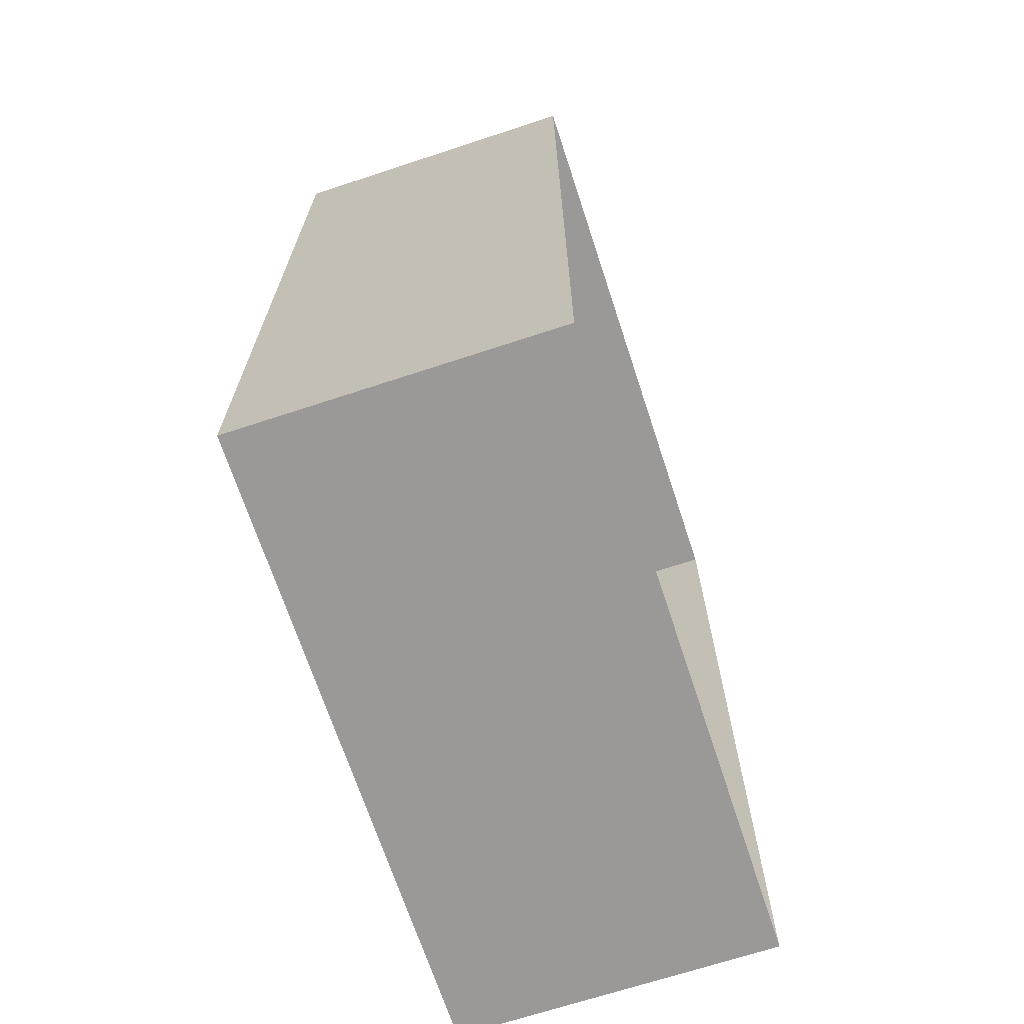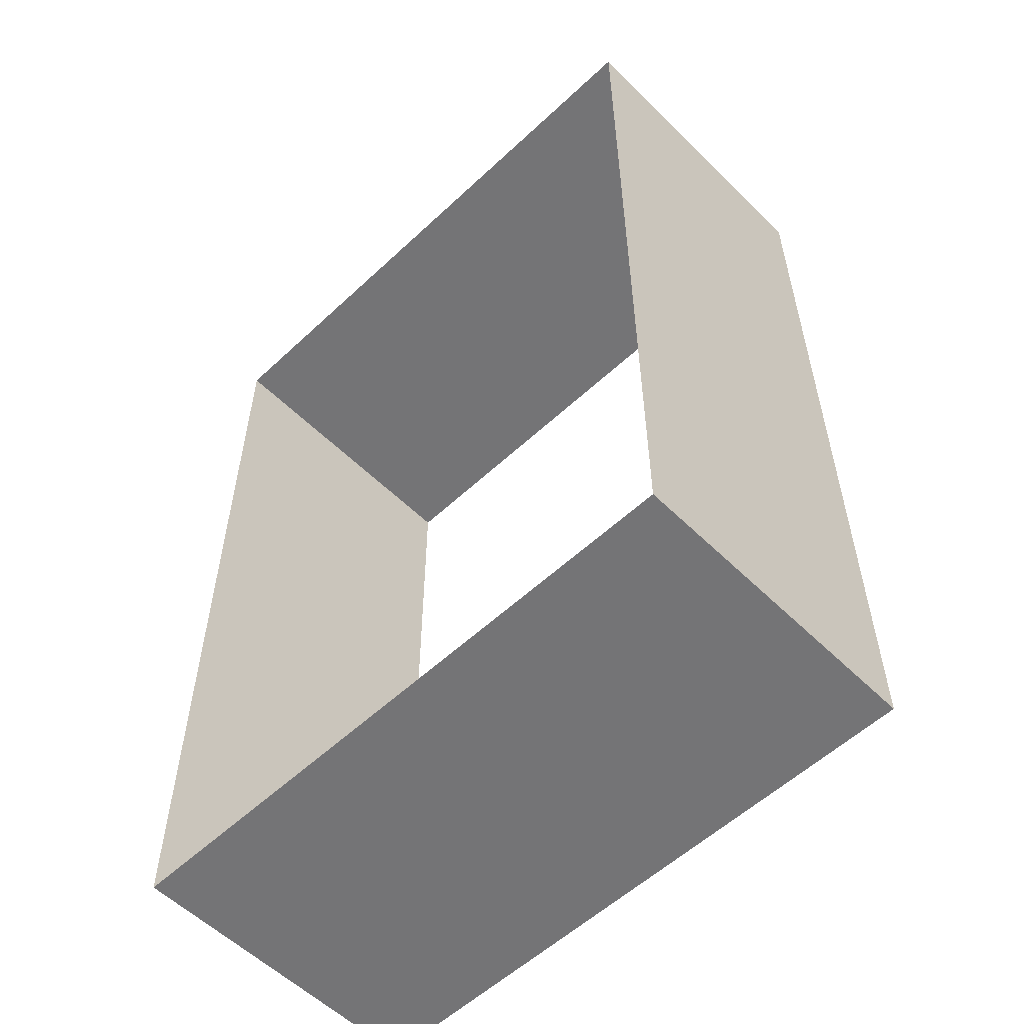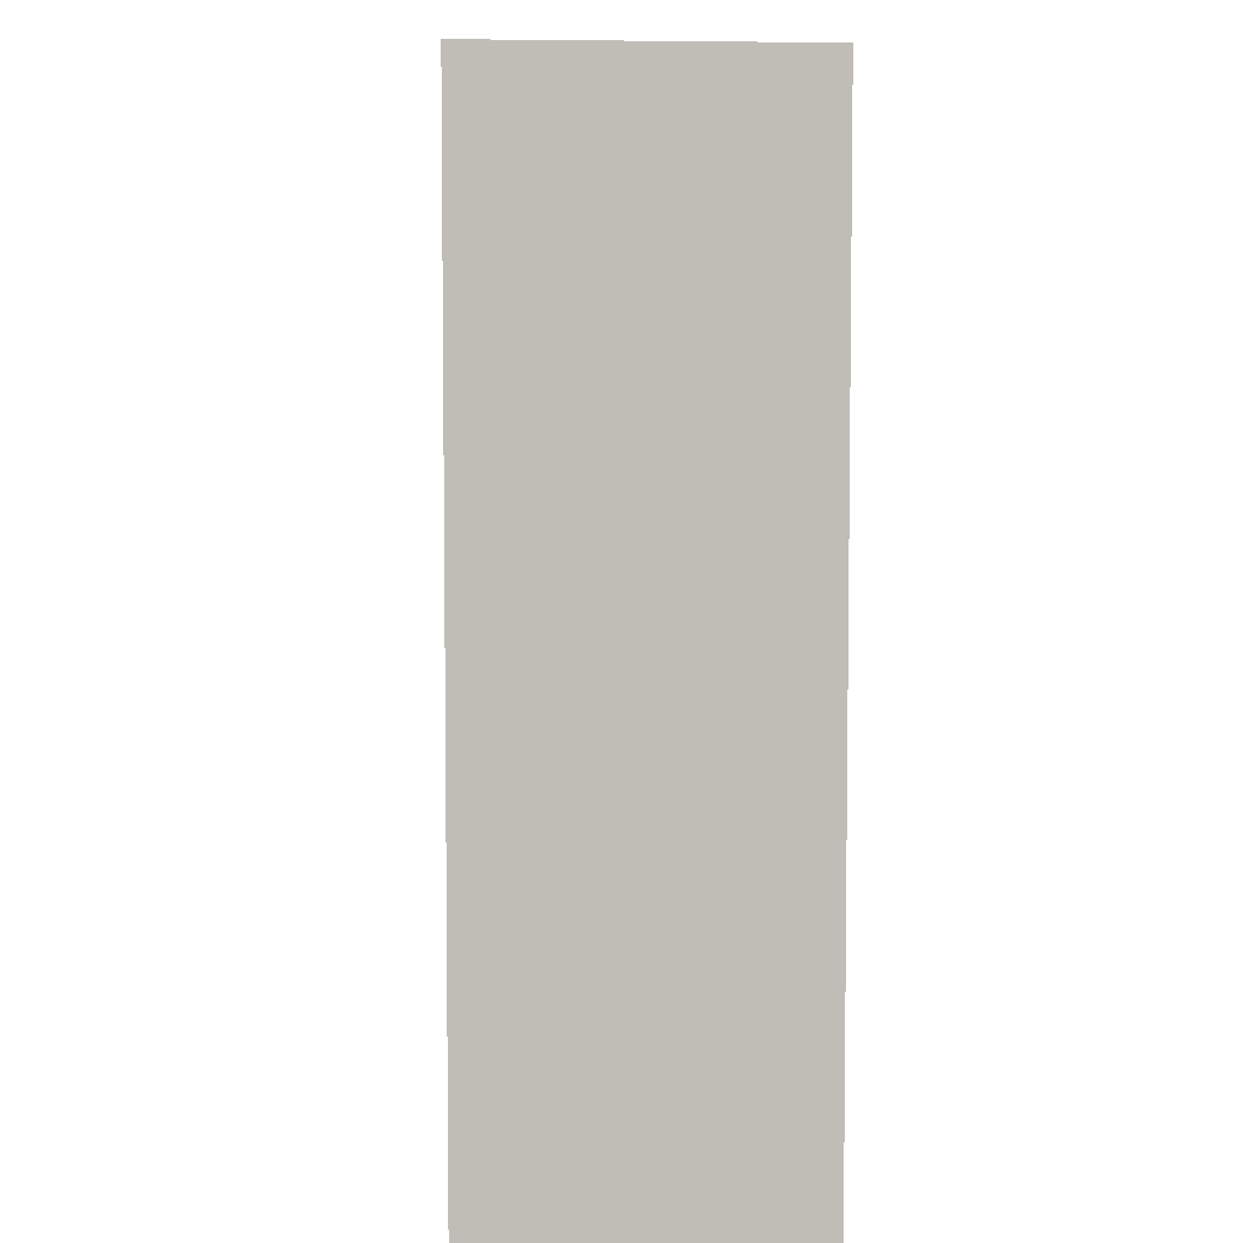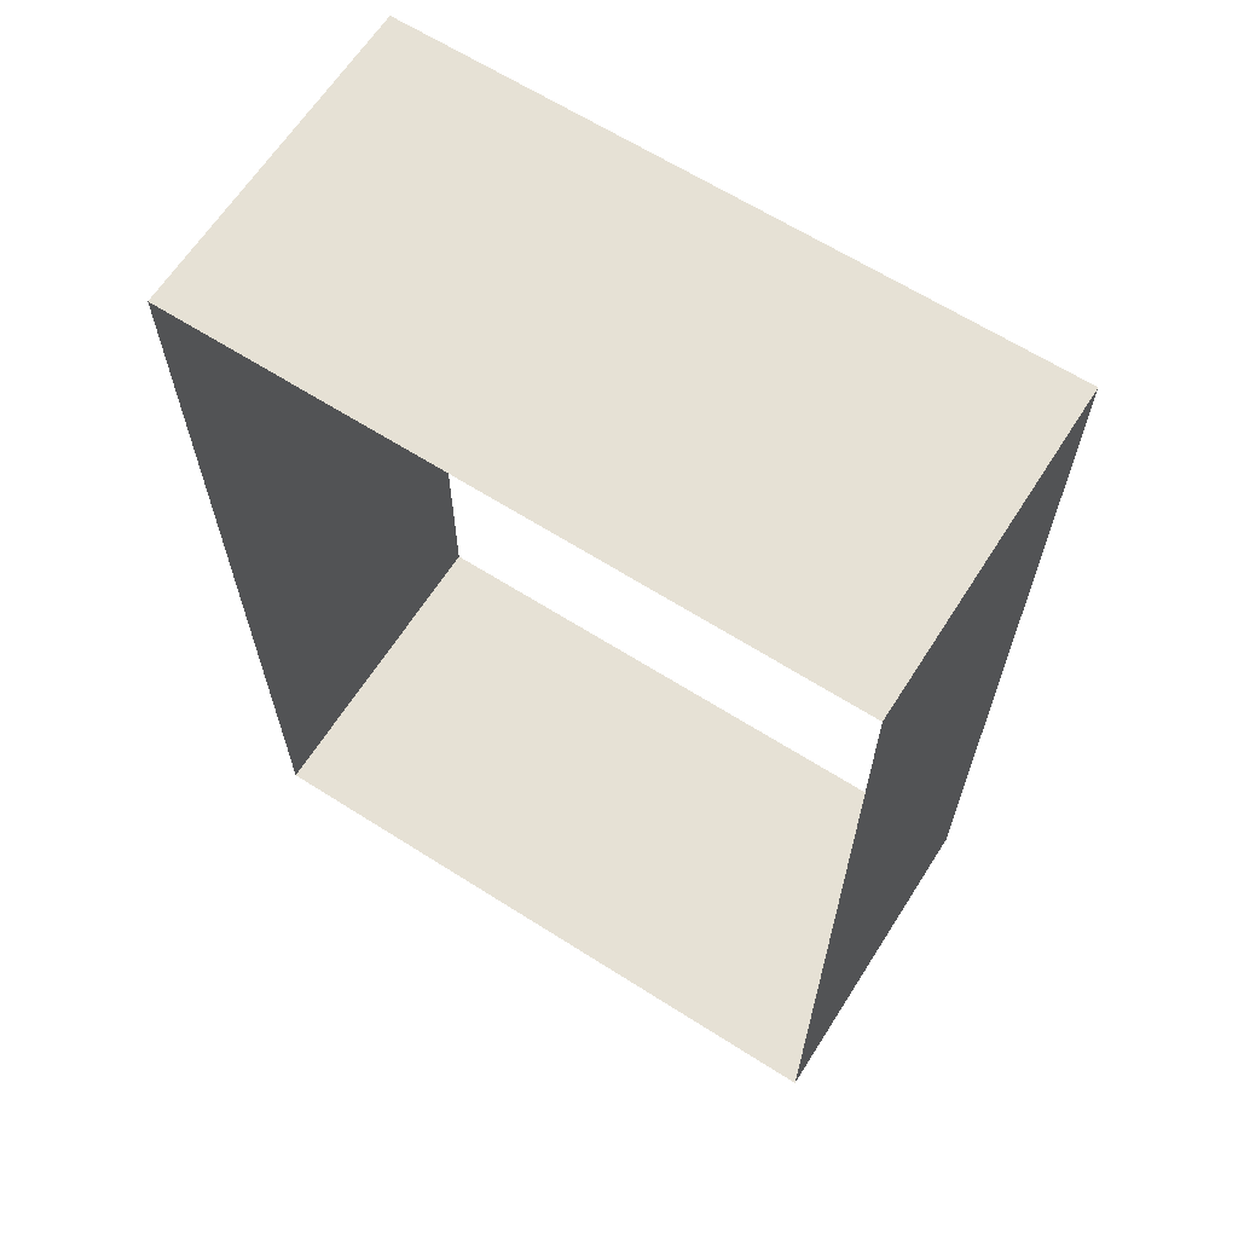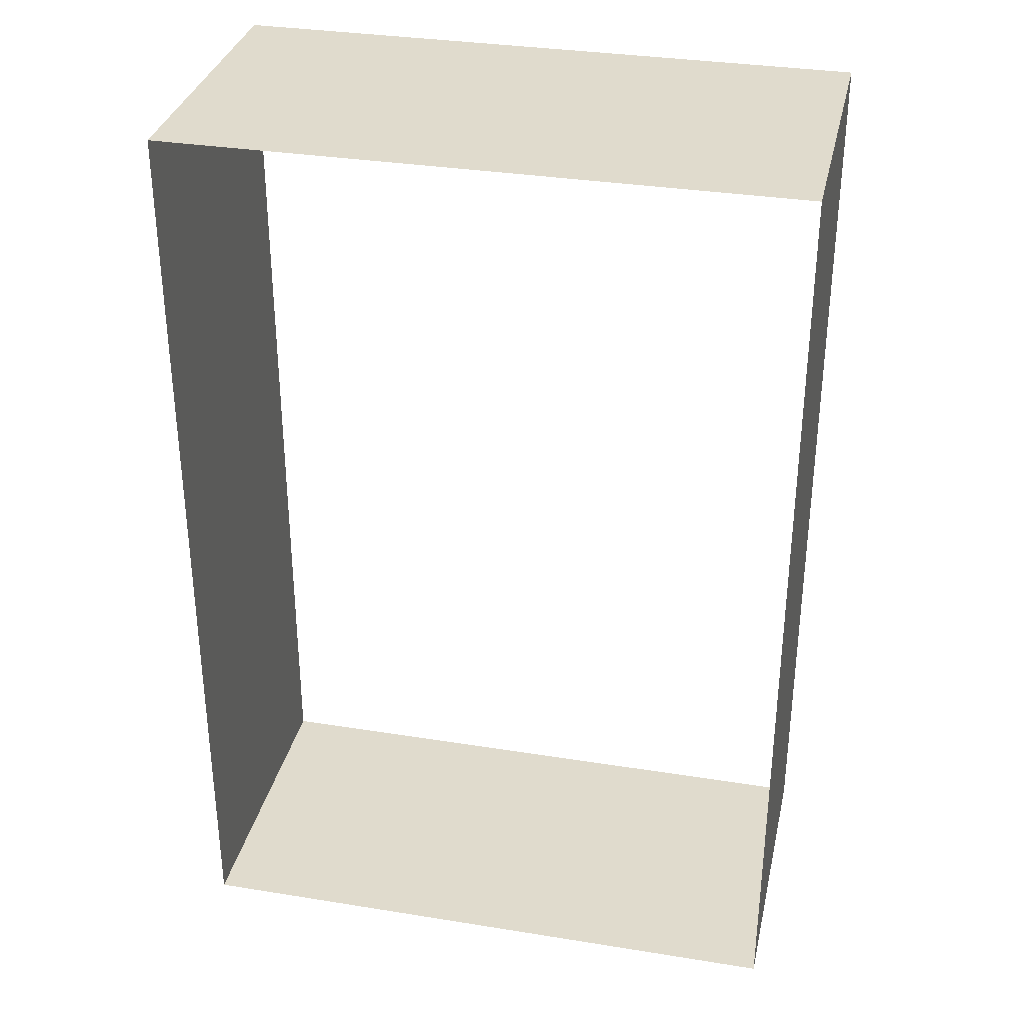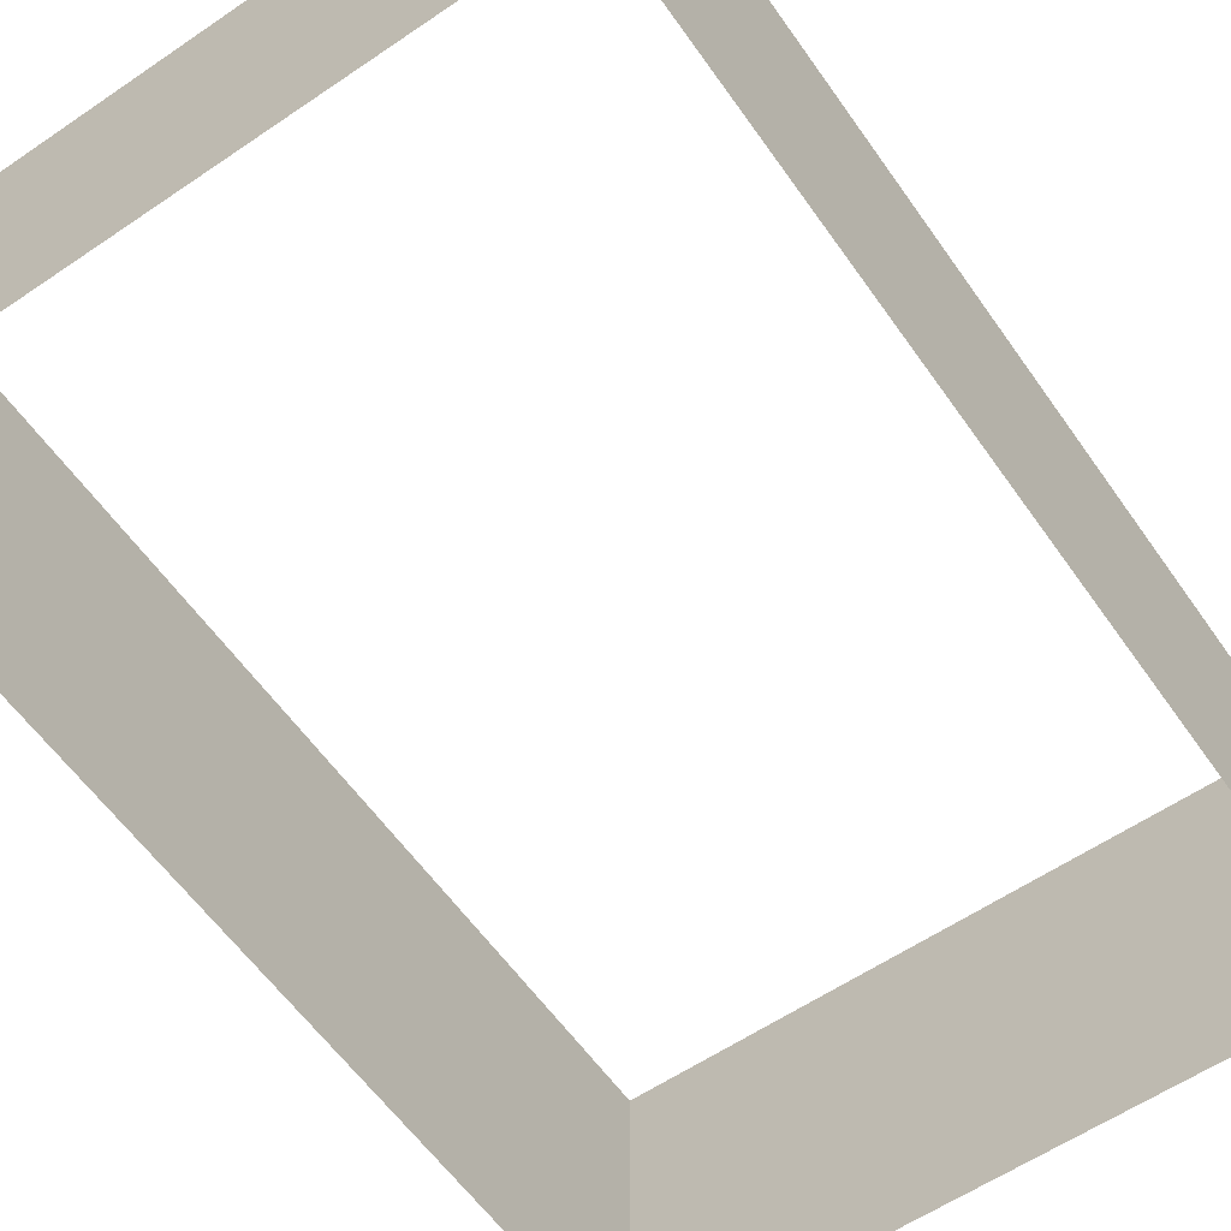
<metadata>
{"format":"obj","ext":"obj","renderer":"f3d","projection":"perspective","resolution":1024,"background":"white","views":[{"elev":-69.0,"azim":-71.8,"up":"+Y"},{"elev":-56.3,"azim":-135.7,"up":"+Y"},{"elev":5.1,"azim":-93.7,"up":"+Y"},{"elev":64.6,"azim":-147.4,"up":"+Y"},{"elev":33.2,"azim":12.5,"up":"+Y"},{"elev":-59.4,"azim":-145.1,"up":"+Z"}]}
</metadata>
<code>
g pb_Mesh386686
v -6 3 0
v -6 3 -1
v -6 0 -1
v -6 0 0
v -4 3 -1
v -4 3 0
v -4 0 0
v -4 0 -1
v -4 3 -1
v -6 3 -1
v -6 3 0
v -4 3 0
v -4 0 0
v -6 0 0
v -6 0 -1
v -4 0 -1
v -6 0 0
v -4 0 0
v -6 0 0
v -4 0 0
v -4 0 0
v -6 0 0
g pb_Mesh386686_0
f 3 2 1
f 4 3 1
f 7 6 5
f 8 7 5
f 11 10 9
f 12 11 9
f 15 14 13
f 16 15 13
f 19 18 17
f 22 21 20

</code>
